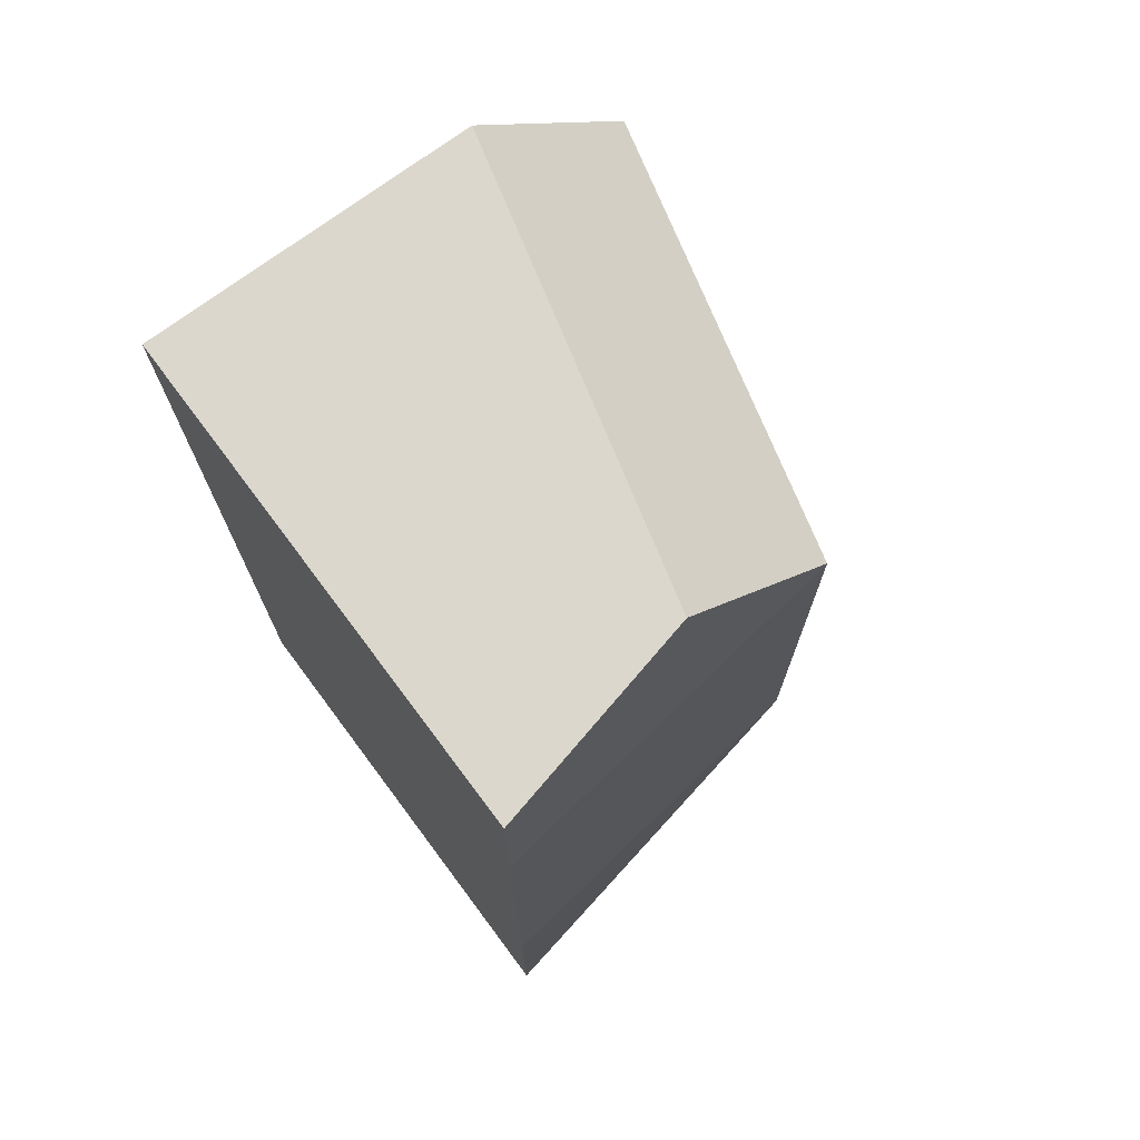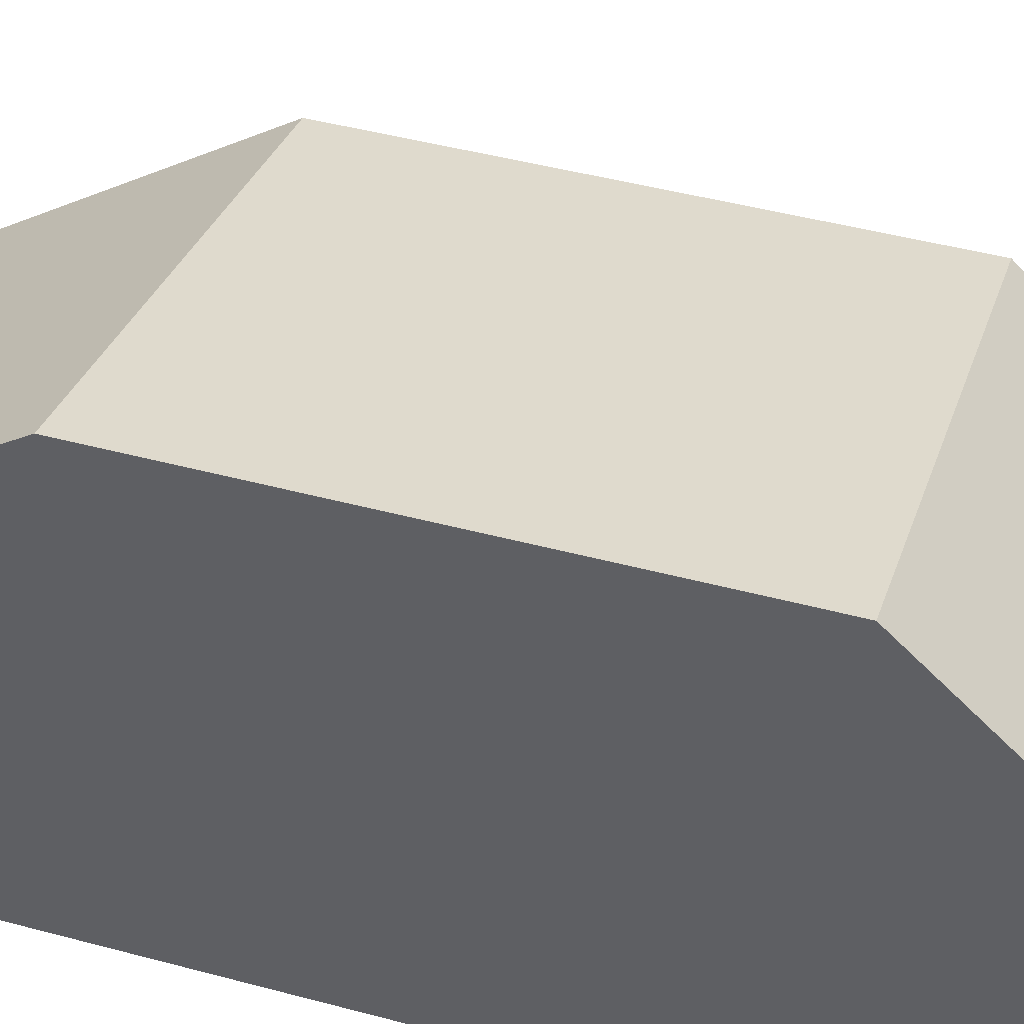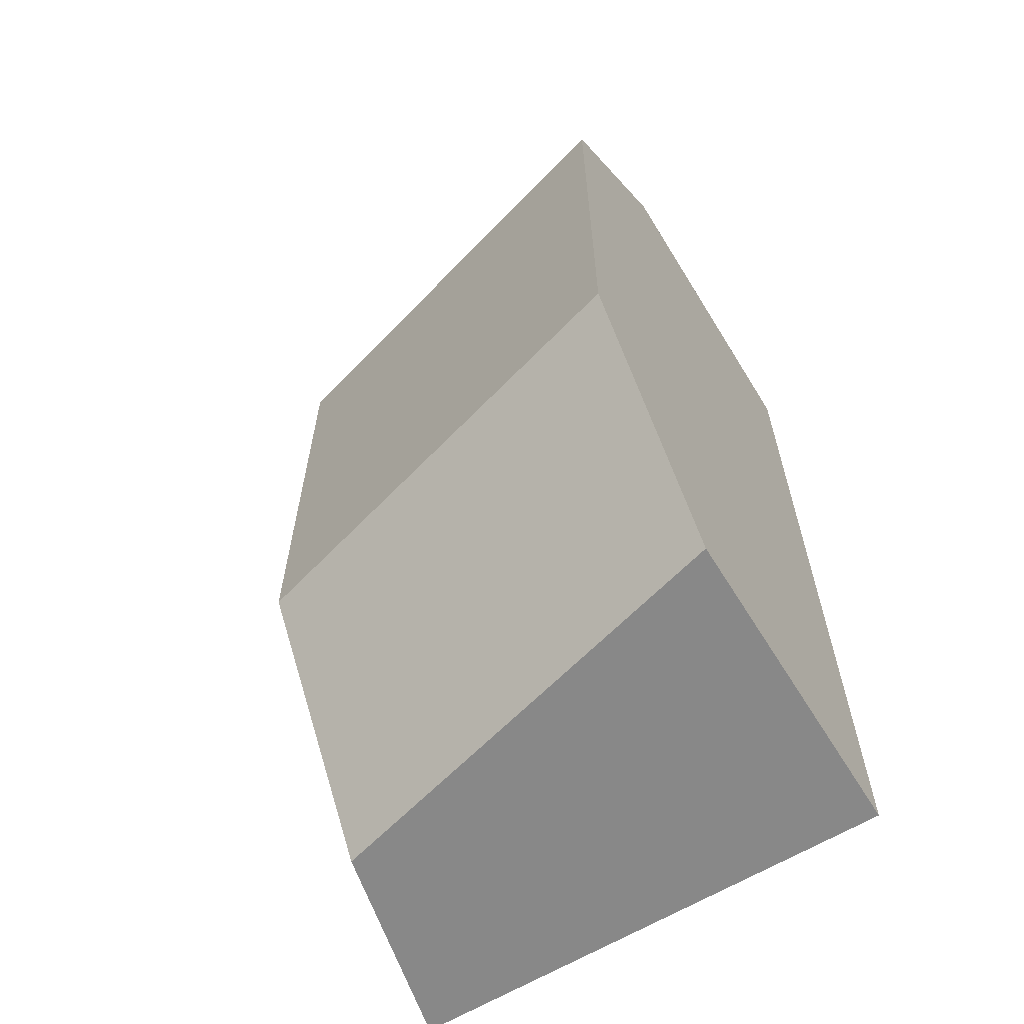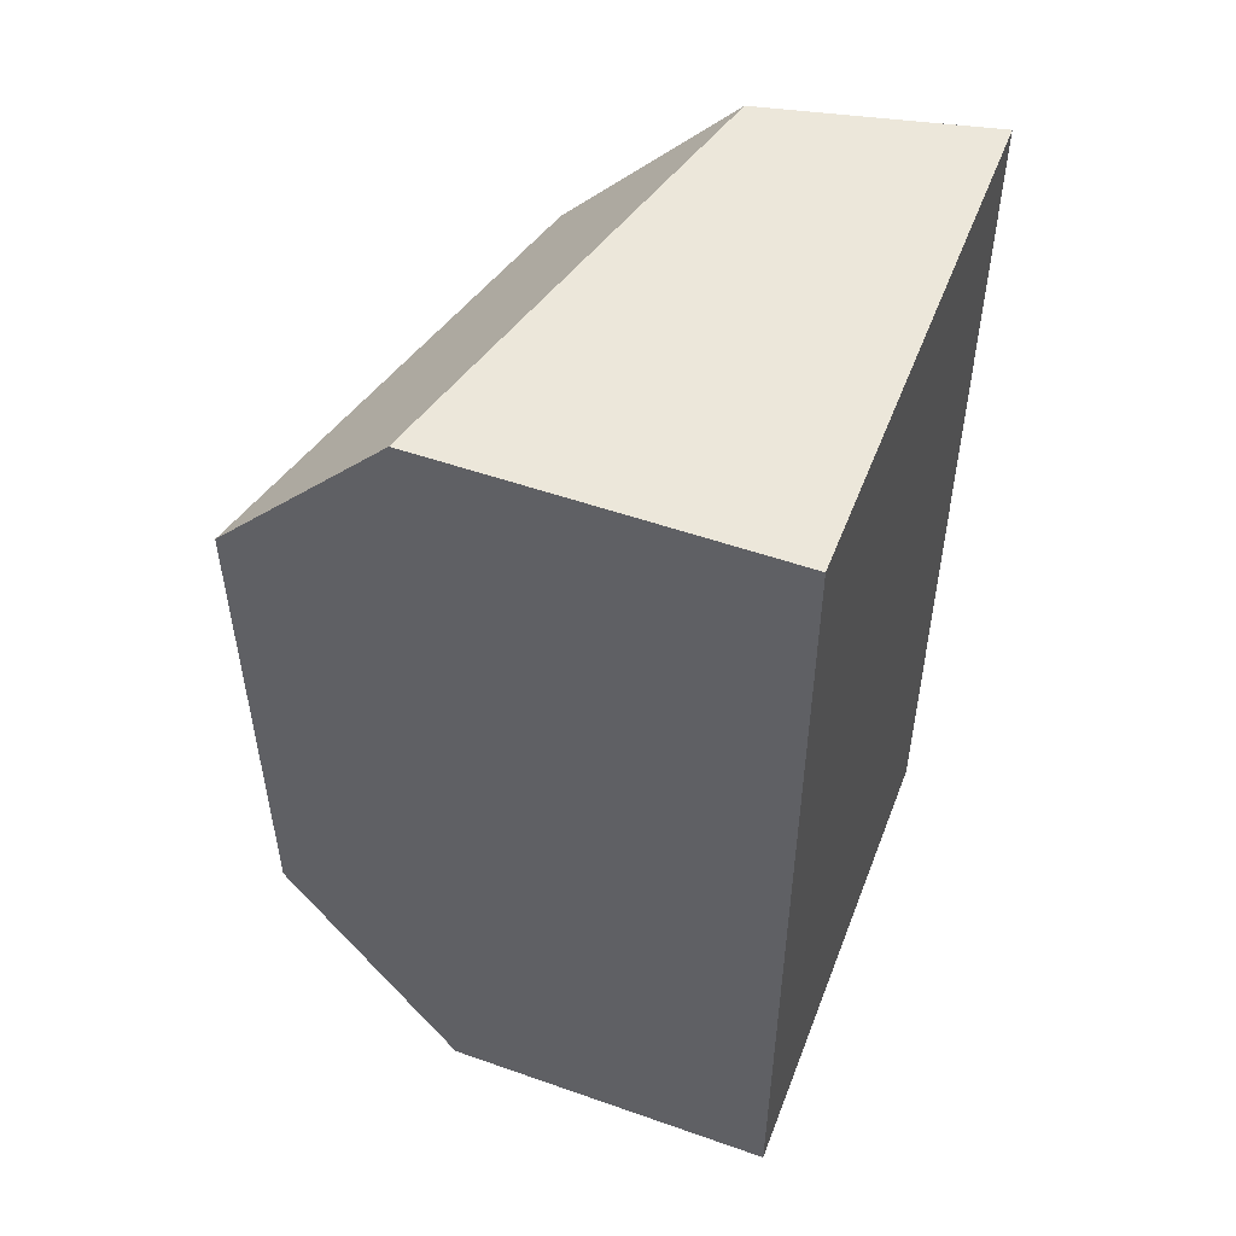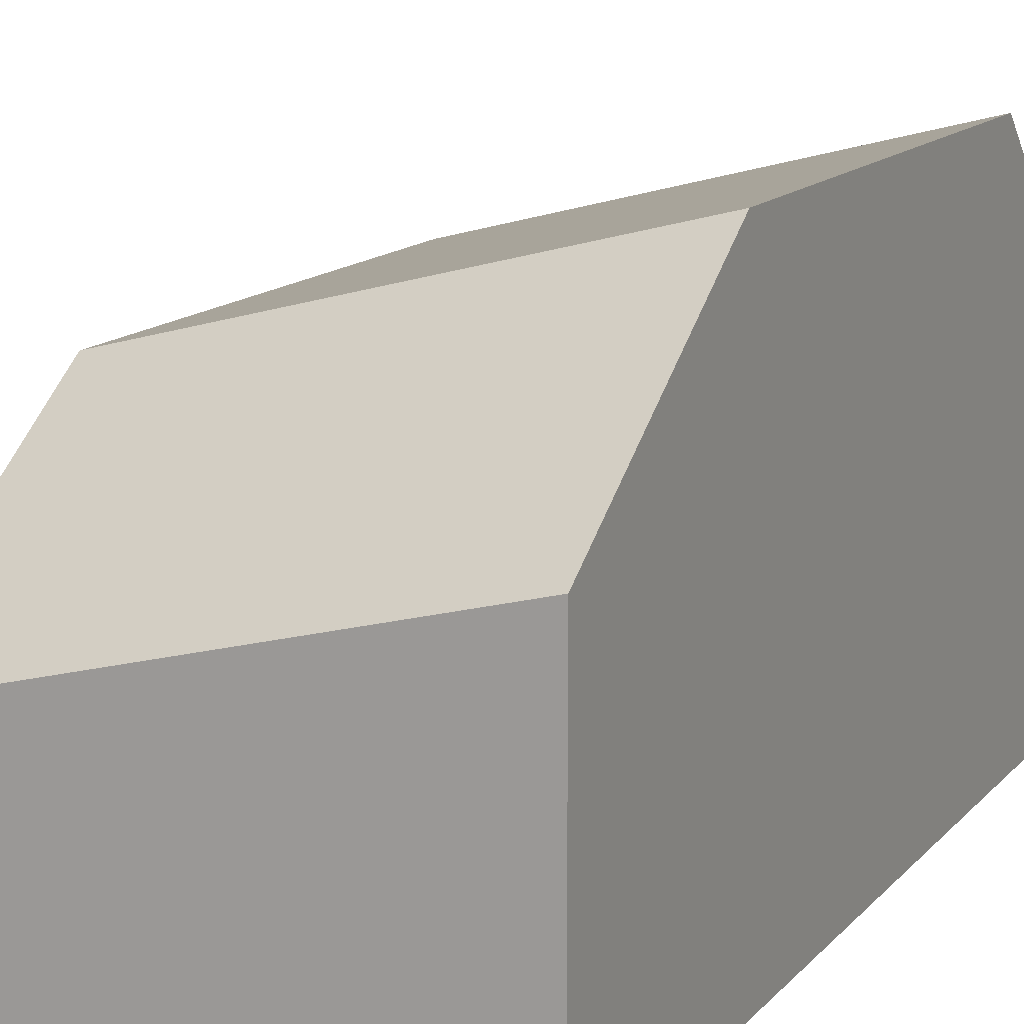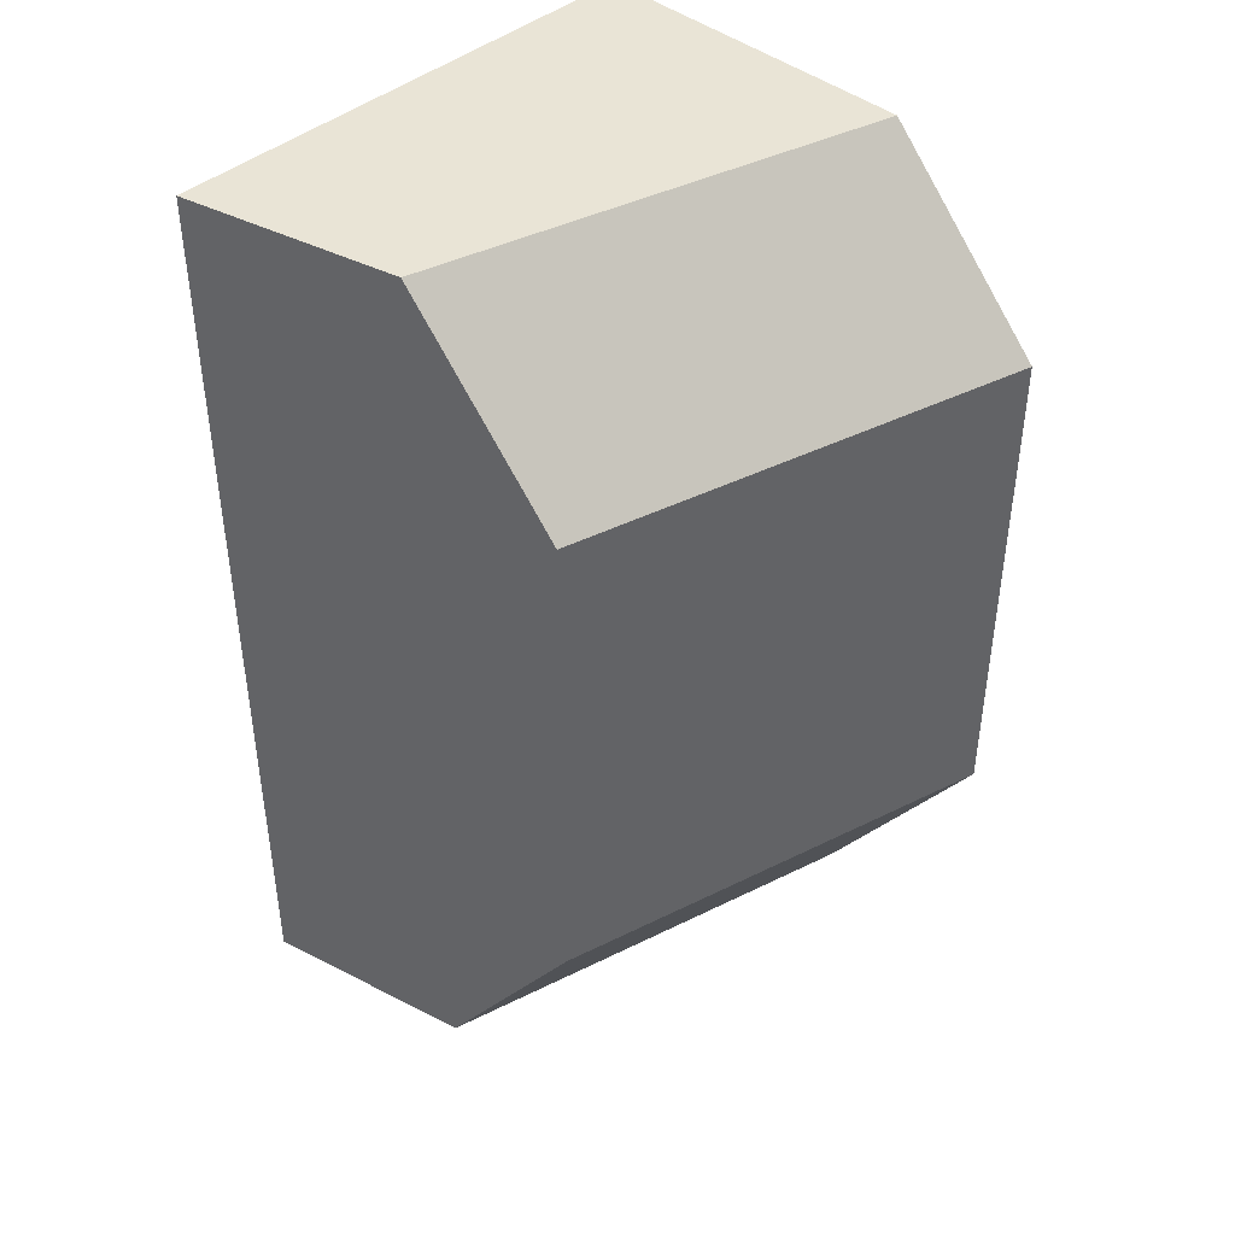
<metadata>
{"format":"obj","ext":"obj","renderer":"f3d","projection":"perspective","resolution":1024,"background":"white","views":[{"elev":72.8,"azim":53.2,"up":"+Z"},{"elev":46.2,"azim":-73.0,"up":"+Y"},{"elev":-62.7,"azim":-148.4,"up":"+Z"},{"elev":51.8,"azim":-69.2,"up":"+Z"},{"elev":13.6,"azim":-154.7,"up":"+Y"},{"elev":42.4,"azim":134.4,"up":"+Z"}]}
</metadata>
<code>
g default
v -3.229 -2.336 3.229
v 3.229 -2.336 3.229
v -3.229 4.123 3.229
v 2.596 2.583 3.229
v -3.229 4.123 -3.229
v 2.596 2.583 -3.229
v -3.229 -2.336 -3.229
v 3.229 -2.336 -3.229
v -3.229 -2.336 5.488
v 3.229 -2.336 5.488
v 2.596 0.4347 5.488
v -3.229 1.974 5.488
v -3.229 1.974 -6.425
v 2.596 0.4347 -6.425
v 3.229 -2.336 -6.425
v -3.229 -2.336 -6.425
g Rock
f 9 10 11 12
f 3 4 6 5
f 13 14 15 16
f 7 8 2 1
f 2 8 6 4
f 7 1 3 5
f 1 2 10 9
f 2 4 11 10
f 4 3 12 11
f 3 1 9 12
f 5 6 14 13
f 6 8 15 14
f 8 7 16 15
f 7 5 13 16

</code>
